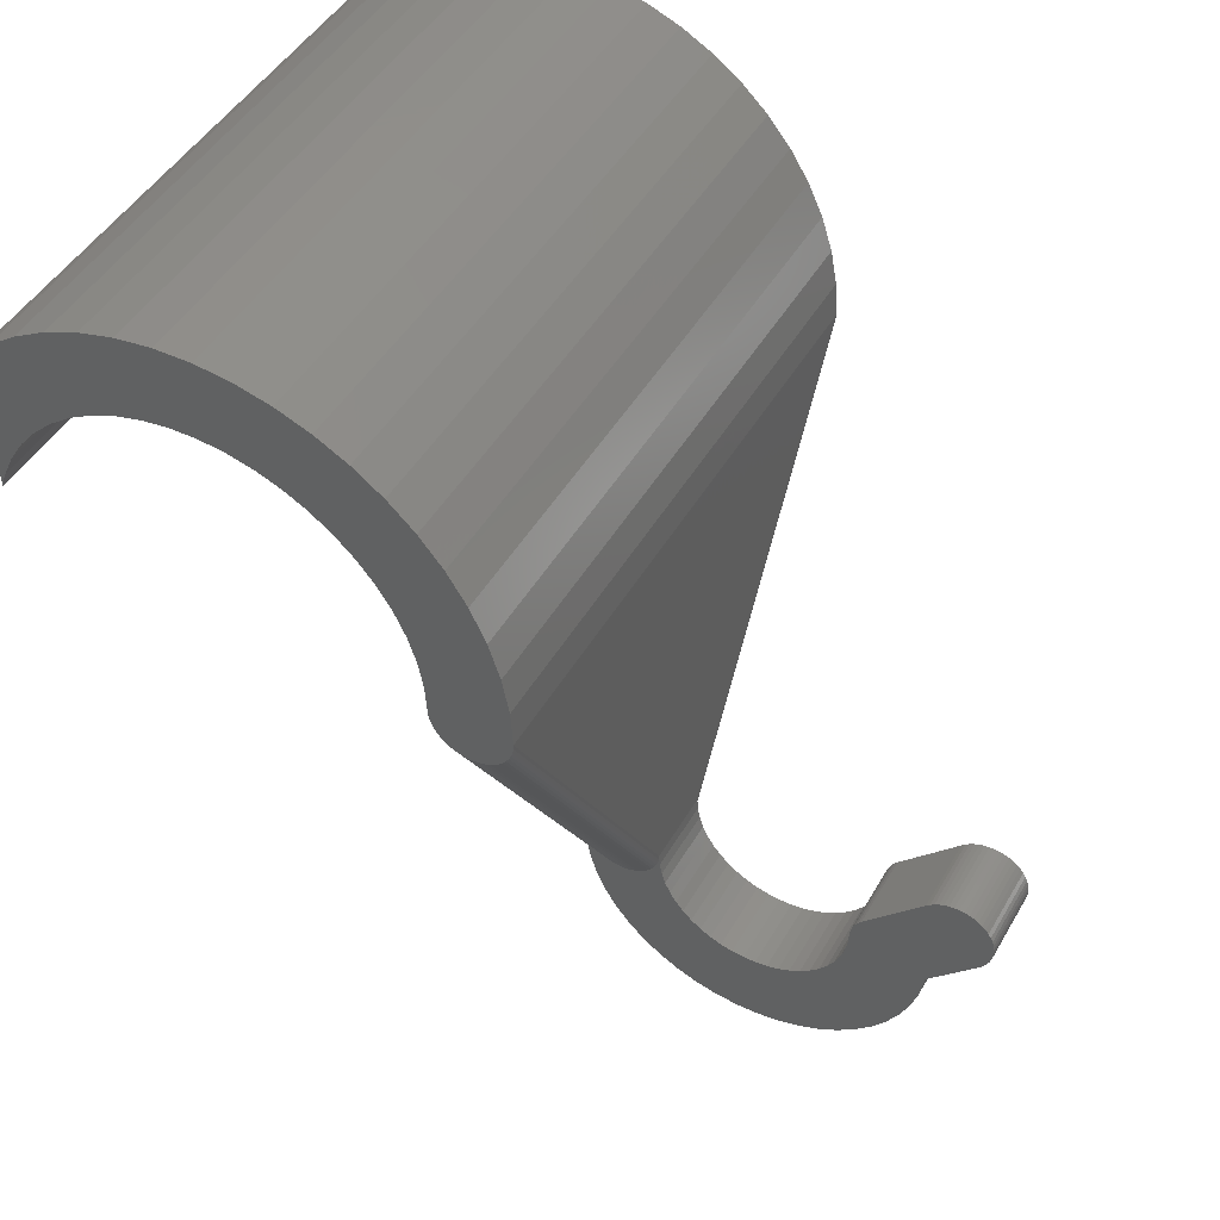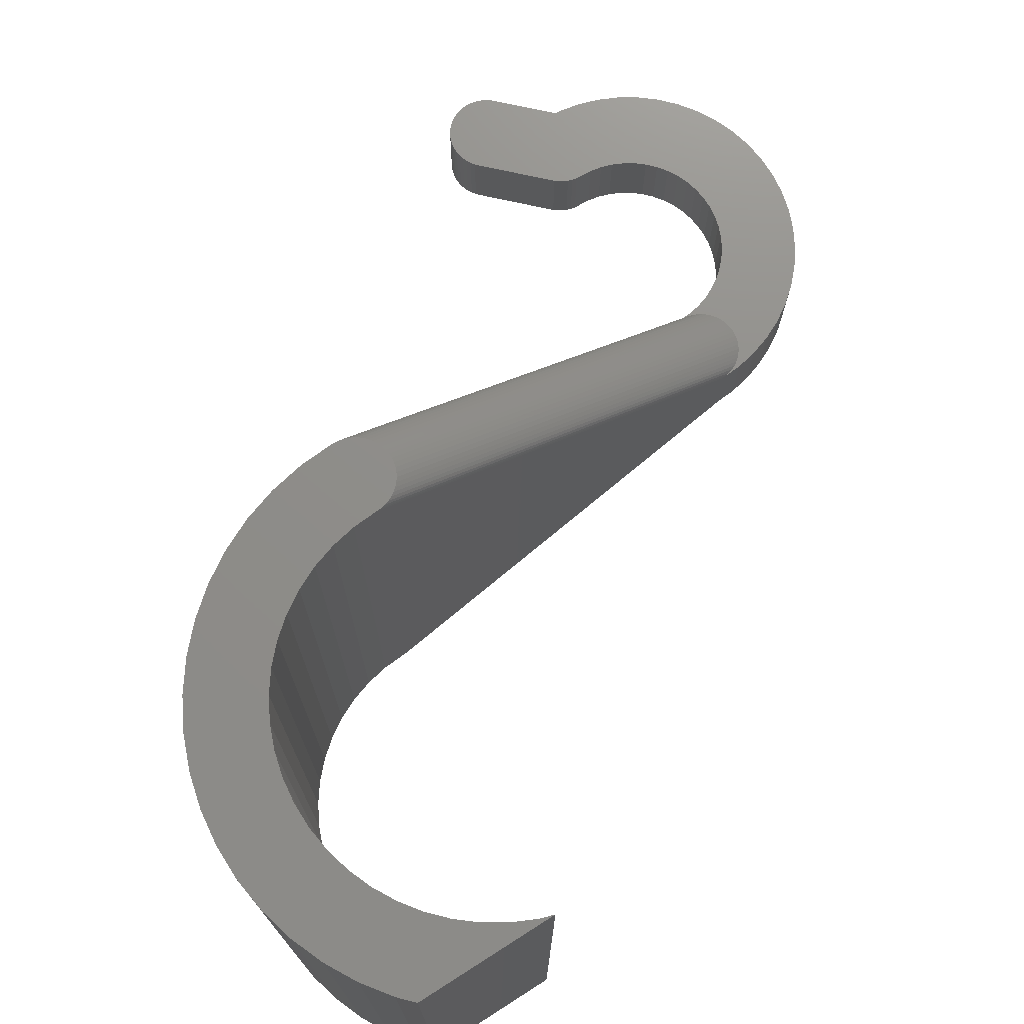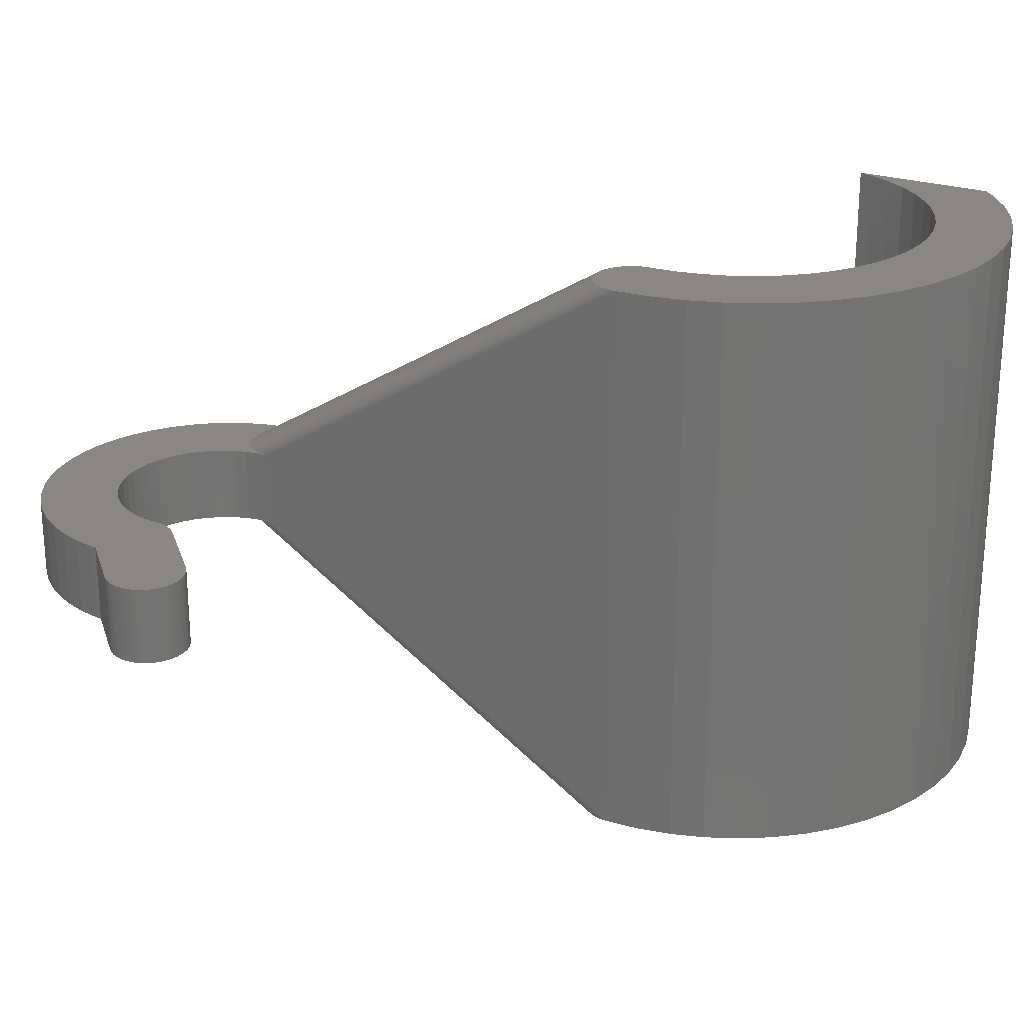
<metadata>
{"format":"stl","ext":"stl","renderer":"f3d","projection":"perspective","resolution":1024,"background":"white","views":[{"elev":46.0,"azim":28.4,"up":"+Y"},{"elev":73.6,"azim":-122.5,"up":"+Z"},{"elev":24.5,"azim":118.8,"up":"+Z"}]}
</metadata>
<code>
# stl→obj: 352 verts, 704 faces
v 21 0 0
v 20.92 1.316 30
v 20.92 1.316 0
v 21 0 30
v 1.298 5.058 30
v 2.004 6.172 0
v 2.004 6.172 30
v 1.298 5.058 0
v 12.47 10.31 0
v 13.74 9.986 30
v 12.47 10.31 30
v 13.74 9.986 0
v 0.5 3.138 30
v 0.7363 3.865 0
v 0.7363 3.865 30
v 0.5 3.138 0
v 18.99 6.172 0
v 18.15 7.188 30
v 18.15 7.188 0
v 18.99 6.172 30
v 9.84 10.48 0
v 11.16 10.48 30
v 9.84 10.48 30
v 11.16 10.48 0
v 20.67 2.611 0
v 20.26 3.865 30
v 20.26 3.865 0
v 20.67 2.611 30
v 19.7 5.058 0
v 19.7 5.058 30
v 14.97 9.501 0
v 16.13 8.865 30
v 14.97 9.501 30
v 16.13 8.865 0
v 17.19 8.09 0
v 17.19 8.09 30
v 2.845 7.188 0
v 3.806 8.09 30
v 2.845 7.188 30
v 3.806 8.09 0
v 8.531 10.31 0
v 8.531 10.31 30
v 4.873 8.865 30
v 4.873 8.865 0
v 6.028 9.501 0
v 7.254 9.986 30
v 6.028 9.501 30
v 7.254 9.986 0
v 0.5 10.46 30
v 0.5 10.46 0
v 25 0 30
v 24.89 1.817 0
v 24.89 1.817 30
v 25 0 0
v 11.41 14.47 0
v 9.59 14.47 30
v 11.41 14.47 30
v 9.59 14.47 0
v 21.07 9.926 0
v 19.74 11.17 30
v 21.07 9.926 30
v 19.74 11.17 0
v 1.257 11.17 0
v 1.257 11.17 30
v 6.019 13.79 0
v 4.326 13.12 30
v 6.019 13.79 30
v 4.326 13.12 0
v 23.98 5.338 30
v 23.21 6.985 0
v 23.21 6.985 30
v 23.98 5.338 0
v 24.54 3.606 0
v 24.54 3.606 30
v 16.67 13.12 0
v 14.98 13.79 30
v 16.67 13.12 30
v 14.98 13.79 0
v 13.22 14.24 30
v 13.22 14.24 0
v 18.27 12.24 0
v 18.27 12.24 30
v 2.731 12.24 0
v 2.731 12.24 30
v 7.783 14.24 30
v 7.783 14.24 0
v 22.23 8.523 30
v 22.23 8.523 0
v 24.94 -0.4974 30
v 24.98 -0.2507 30
v 24.86 -0.7362 30
v 24.75 -0.9635 30
v 24.62 -1.176 30
v 24.46 -1.369 30
v 24.27 -1.541 30
v 24.07 -1.689 30
v 23.85 -1.81 30
v 23.62 -1.902 30
v 23.37 -1.965 30
v 23.13 -1.996 30
v 22.87 -1.996 30
v 22.63 -1.965 30
v 22.38 -1.902 30
v 22.15 -1.81 30
v 21.93 -1.689 30
v 21.73 -1.541 30
v 21.54 -1.369 30
v 21.38 -1.176 30
v 21.25 -0.9635 30
v 21.14 -0.7362 30
v 21.06 -0.4974 30
v 21.02 -0.2507 30
v 24.94 -0.4974 0
v 24.98 -0.2507 0
v 24.86 -0.7362 0
v 24.75 -0.9635 0
v 24.62 -1.176 0
v 24.46 -1.369 0
v 24.27 -1.541 0
v 24.07 -1.689 0
v 23.85 -1.81 0
v 23.62 -1.902 0
v 23.37 -1.965 0
v 23.13 -1.996 0
v 22.87 -1.996 0
v 22.63 -1.965 0
v 22.38 -1.902 0
v 22.15 -1.81 0
v 21.93 -1.689 0
v 21.73 -1.541 0
v 21.54 -1.369 0
v 21.38 -1.176 0
v 21.25 -0.9635 0
v 21.14 -0.7362 0
v 21.06 -0.4974 0
v 21.02 -0.2507 0
v 29.43 -29.98 13
v 30.57 -29.98 17
v 29.43 -29.98 17
v 30.57 -29.98 13
v 31.69 -29.84 17
v 31.69 -29.84 13
v 41.98 -17.75 17
v 41.98 -18.25 17
v 42 -18 17
v 41.94 -17.5 17
v 41.94 -18.5 17
v 41.86 -17.26 17
v 41.86 -18.74 17
v 41.75 -17.04 17
v 41.75 -18.96 17
v 41.62 -16.82 17
v 41.62 -19.18 17
v 41.46 -16.63 17
v 41.46 -19.37 17
v 41.27 -16.46 17
v 41.07 -16.31 17
v 40.85 -16.19 17
v 40.62 -16.1 17
v 40.37 -16.04 17
v 40.13 -16 17
v 39.87 -16 17
v 39.63 -16.04 17
v 39.38 -16.1 17
v 39.15 -16.19 17
v 38.54 -16.63 17
v 38.94 -21.88 17
v 38.93 -16.31 17
v 38.73 -16.46 17
v 35.54 -19.63 17
v 35 -21 17
v 34.96 -21.63 17
v 38.93 -22.13 17
v 38.72 -23.24 17
v 34.84 -22.24 17
v 38.37 -24.31 17
v 34.65 -22.84 17
v 37.89 -25.34 17
v 35.38 -19.82 17
v 35.25 -20.04 17
v 35.14 -20.26 17
v 35.06 -20.5 17
v 35.02 -20.75 17
v 34.38 -23.41 17
v 37.28 -26.29 17
v 34.05 -23.94 17
v 36.56 -27.16 17
v 33.64 -24.42 17
v 35.74 -27.93 17
v 33.19 -24.85 17
v 34.82 -28.6 17
v 32.68 -25.22 17
v 33.83 -29.14 17
v 32.13 -25.52 17
v 32.78 -29.56 17
v 31.55 -25.76 17
v 30.94 -25.91 17
v 30.31 -25.99 17
v 29.69 -25.99 17
v 29.06 -25.91 17
v 28.31 -29.84 17
v 28.45 -25.76 17
v 27.22 -29.56 17
v 27.87 -25.52 17
v 26.17 -29.14 17
v 27.32 -25.22 17
v 25.18 -28.6 17
v 26.81 -24.85 17
v 24.26 -27.93 17
v 26.36 -24.42 17
v 23.44 -27.16 17
v 25.95 -23.94 17
v 23.62 -22.9 17
v 25.62 -23.41 17
v 24.07 -22.69 17
v 25.35 -22.84 17
v 24.46 -22.37 17
v 25.16 -22.24 17
v 24.86 -21.74 17
v 25.04 -21.63 17
v 24.98 -21.25 17
v 25 -21 17
v 24.94 -21.5 17
v 24.75 -21.96 17
v 24.62 -22.18 17
v 24.27 -22.54 17
v 23.85 -22.81 17
v 22.72 -26.29 17
v 23.37 -22.96 17
v 22.11 -25.34 17
v 23.13 -23 17
v 22.87 -23 17
v 21.63 -24.31 17
v 22.63 -22.96 17
v 22.38 -22.9 17
v 21.28 -23.24 17
v 22.15 -22.81 17
v 21.93 -22.69 17
v 21.73 -22.54 17
v 21.54 -22.37 17
v 21.07 -22.13 17
v 21.38 -22.18 17
v 21.25 -21.96 17
v 21.14 -21.74 17
v 21.06 -21.5 17
v 21.02 -21.25 17
v 38.94 -21.88 13
v 38.93 -22.13 13
v 37.28 -26.29 13
v 36.56 -27.16 13
v 38.37 -24.31 13
v 37.89 -25.34 13
v 38.72 -23.24 13
v 22.72 -26.29 13
v 22.11 -25.34 13
v 21.63 -24.31 13
v 41.98 -18.25 13
v 41.98 -17.75 13
v 42 -18 13
v 41.94 -18.5 13
v 41.94 -17.5 13
v 41.86 -18.74 13
v 41.86 -17.26 13
v 41.75 -18.96 13
v 41.75 -17.04 13
v 41.62 -19.18 13
v 41.62 -16.82 13
v 41.46 -19.37 13
v 41.46 -16.63 13
v 41.27 -16.46 13
v 41.07 -16.31 13
v 40.85 -16.19 13
v 40.62 -16.1 13
v 40.37 -16.04 13
v 40.13 -16 13
v 39.87 -16 13
v 39.63 -16.04 13
v 39.38 -16.1 13
v 39.15 -16.19 13
v 38.54 -16.63 13
v 34.96 -21.63 13
v 38.93 -16.31 13
v 38.73 -16.46 13
v 34.84 -22.24 13
v 34.65 -22.84 13
v 34.38 -23.41 13
v 34.05 -23.94 13
v 33.64 -24.42 13
v 35.74 -27.93 13
v 35.54 -19.63 13
v 35 -21 13
v 35.38 -19.82 13
v 35.25 -20.04 13
v 35.14 -20.26 13
v 35.06 -20.5 13
v 35.02 -20.75 13
v 33.19 -24.85 13
v 34.82 -28.6 13
v 32.68 -25.22 13
v 33.83 -29.14 13
v 32.13 -25.52 13
v 32.78 -29.56 13
v 31.55 -25.76 13
v 30.94 -25.91 13
v 30.31 -25.99 13
v 29.69 -25.99 13
v 29.06 -25.91 13
v 28.31 -29.84 13
v 28.45 -25.76 13
v 27.22 -29.56 13
v 27.87 -25.52 13
v 26.17 -29.14 13
v 27.32 -25.22 13
v 25.18 -28.6 13
v 26.81 -24.85 13
v 24.26 -27.93 13
v 26.36 -24.42 13
v 23.44 -27.16 13
v 25.95 -23.94 13
v 23.62 -22.9 13
v 24.75 -21.96 13
v 25.16 -22.24 13
v 24.62 -22.18 13
v 25.04 -21.63 13
v 24.98 -21.25 13
v 25 -21 13
v 24.94 -21.5 13
v 24.86 -21.74 13
v 24.46 -22.37 13
v 25.35 -22.84 13
v 25.62 -23.41 13
v 24.27 -22.54 13
v 24.07 -22.69 13
v 23.85 -22.81 13
v 23.37 -22.96 13
v 23.13 -23 13
v 22.87 -23 13
v 22.63 -22.96 13
v 22.38 -22.9 13
v 21.28 -23.24 13
v 22.15 -22.81 13
v 21.93 -22.69 13
v 21.73 -22.54 13
v 21.54 -22.37 13
v 21.07 -22.13 13
v 21.38 -22.18 13
v 21.25 -21.96 13
v 21.14 -21.74 13
v 21.06 -21.5 13
v 21.02 -21.25 13
v 21 -21 13
v 21 -21 17
f 1 2 3
f 2 1 4
f 5 6 7
f 6 5 8
f 9 10 11
f 10 9 12
f 13 14 15
f 14 13 16
f 17 18 19
f 18 17 20
f 21 22 23
f 22 21 24
f 15 8 5
f 8 15 14
f 25 26 27
f 26 25 28
f 3 28 25
f 28 3 2
f 29 20 17
f 20 29 30
f 31 32 33
f 32 31 34
f 12 33 10
f 33 12 31
f 35 18 36
f 18 35 19
f 37 38 39
f 38 37 40
f 7 37 39
f 37 7 6
f 41 23 42
f 23 41 21
f 24 11 22
f 11 24 9
f 27 30 29
f 30 27 26
f 34 36 32
f 36 34 35
f 40 43 38
f 43 40 44
f 45 46 47
f 46 45 48
f 44 47 43
f 47 44 45
f 48 42 46
f 42 48 41
f 16 49 50
f 49 16 13
f 51 52 53
f 52 51 54
f 55 56 57
f 56 55 58
f 59 60 61
f 60 59 62
f 63 49 64
f 49 63 50
f 65 66 67
f 66 65 68
f 69 70 71
f 70 69 72
f 53 73 74
f 73 53 52
f 75 76 77
f 76 75 78
f 78 79 76
f 79 78 80
f 81 77 82
f 77 81 75
f 83 64 84
f 64 83 63
f 58 85 56
f 85 58 86
f 74 72 69
f 72 74 73
f 87 59 61
f 59 87 88
f 71 88 87
f 88 71 70
f 80 57 79
f 57 80 55
f 62 82 60
f 82 62 81
f 51 89 90
f 4 51 53
f 51 4 89
f 89 4 91
f 91 4 92
f 2 53 74
f 4 53 2
f 92 4 93
f 93 4 94
f 28 74 69
f 94 4 95
f 95 4 96
f 96 4 97
f 26 69 71
f 97 4 98
f 98 4 99
f 99 4 100
f 100 4 101
f 30 71 87
f 101 4 102
f 102 4 103
f 103 4 104
f 104 4 105
f 105 4 106
f 106 4 107
f 107 4 108
f 20 87 61
f 108 4 109
f 109 4 110
f 111 4 112
f 110 4 111
f 4 2 4
f 74 28 2
f 69 26 28
f 18 61 60
f 71 30 26
f 87 20 30
f 36 60 82
f 61 18 20
f 60 36 18
f 32 82 77
f 82 32 36
f 33 77 76
f 77 33 32
f 76 10 33
f 79 10 76
f 79 11 10
f 57 11 79
f 57 22 11
f 57 23 22
f 56 23 57
f 56 42 23
f 85 42 56
f 85 46 42
f 67 46 85
f 46 67 47
f 66 47 67
f 47 66 43
f 84 43 66
f 43 84 38
f 64 38 84
f 49 38 64
f 38 49 39
f 39 49 7
f 7 49 5
f 5 49 15
f 15 49 13
f 113 54 114
f 1 54 113
f 1 113 115
f 1 115 116
f 1 116 117
f 54 1 52
f 1 117 118
f 1 118 119
f 1 119 120
f 52 3 73
f 1 120 121
f 1 121 122
f 1 122 123
f 25 73 3
f 1 123 124
f 1 124 125
f 1 125 126
f 1 126 127
f 73 25 72
f 1 127 128
f 1 128 129
f 1 129 130
f 1 130 131
f 1 131 132
f 1 132 133
f 1 133 134
f 27 72 25
f 1 134 135
f 1 135 136
f 52 1 3
f 3 1 1
f 72 27 70
f 29 70 27
f 70 29 88
f 17 88 29
f 88 17 59
f 19 59 17
f 59 19 62
f 35 62 19
f 62 35 81
f 34 81 35
f 81 34 75
f 31 75 34
f 75 31 78
f 12 78 31
f 12 80 78
f 9 80 12
f 9 55 80
f 24 55 9
f 21 55 24
f 21 58 55
f 41 58 21
f 41 86 58
f 48 86 41
f 65 48 45
f 48 65 86
f 68 45 44
f 45 68 65
f 83 44 40
f 50 40 37
f 44 83 68
f 50 37 6
f 50 6 8
f 40 63 83
f 50 8 14
f 50 14 16
f 40 50 63
f 68 84 66
f 84 68 83
f 86 67 85
f 67 86 65
f 1 4 4
f 4 1 1
f 137 138 139
f 138 137 140
f 140 141 138
f 141 140 142
f 143 144 145
f 146 144 143
f 146 147 144
f 148 147 146
f 148 149 147
f 150 149 148
f 150 151 149
f 152 151 150
f 152 153 151
f 154 153 152
f 154 155 153
f 156 155 154
f 157 155 156
f 158 155 157
f 159 155 158
f 160 155 159
f 161 155 160
f 162 155 161
f 163 155 162
f 164 155 163
f 165 155 164
f 166 155 165
f 155 166 167
f 166 165 168
f 166 168 169
f 170 167 166
f 171 167 170
f 172 167 171
f 167 172 173
f 173 172 174
f 174 175 176
f 176 177 178
f 177 176 175
f 171 170 179
f 171 179 180
f 171 180 181
f 171 181 182
f 171 182 183
f 175 174 172
f 184 178 177
f 178 184 185
f 186 185 184
f 185 186 187
f 188 187 186
f 187 188 189
f 190 189 188
f 189 190 191
f 192 191 190
f 191 192 193
f 194 193 192
f 193 194 195
f 196 195 194
f 195 196 141
f 197 141 196
f 197 138 141
f 198 138 197
f 199 138 198
f 199 139 138
f 200 139 199
f 201 200 202
f 200 201 139
f 203 202 204
f 205 204 206
f 202 203 201
f 207 206 208
f 209 208 210
f 204 205 203
f 211 210 212
f 213 212 214
f 215 214 216
f 206 207 205
f 217 216 218
f 219 218 220
f 221 220 222
f 223 220 221
f 219 220 223
f 218 219 224
f 218 224 225
f 217 218 225
f 216 217 226
f 216 226 215
f 208 209 207
f 214 215 227
f 213 214 227
f 212 213 228
f 210 211 209
f 228 213 229
f 230 229 231
f 230 231 232
f 212 228 211
f 233 232 234
f 233 234 235
f 236 235 237
f 229 230 228
f 236 237 238
f 236 238 239
f 232 233 230
f 236 239 240
f 241 240 242
f 235 236 233
f 241 242 243
f 241 243 244
f 240 241 236
f 245 241 244
f 241 245 246
f 173 247 167
f 247 173 248
f 187 249 185
f 249 187 250
f 178 251 176
f 251 178 252
f 174 248 173
f 248 174 253
f 254 230 255
f 230 254 228
f 255 233 256
f 233 255 230
f 257 258 259
f 260 258 257
f 260 261 258
f 262 261 260
f 262 263 261
f 264 263 262
f 264 265 263
f 266 265 264
f 266 267 265
f 268 267 266
f 268 269 267
f 268 270 269
f 268 271 270
f 268 272 271
f 268 273 272
f 268 274 273
f 268 275 274
f 268 276 275
f 268 277 276
f 268 278 277
f 268 279 278
f 280 268 247
f 281 247 248
f 268 280 279
f 279 280 282
f 281 248 253
f 282 280 283
f 284 253 251
f 285 251 252
f 286 252 249
f 287 249 250
f 288 250 289
f 253 284 281
f 247 290 280
f 247 291 290
f 290 291 292
f 292 291 293
f 293 291 294
f 295 291 296
f 294 291 295
f 247 281 291
f 297 289 298
f 251 285 284
f 252 286 285
f 249 287 286
f 299 298 300
f 250 288 287
f 289 297 288
f 301 300 302
f 298 299 297
f 300 301 299
f 303 302 142
f 302 303 301
f 142 304 303
f 140 304 142
f 140 305 304
f 140 306 305
f 137 306 140
f 137 307 306
f 308 307 137
f 307 308 309
f 310 309 308
f 309 310 311
f 312 311 310
f 311 312 313
f 314 313 312
f 313 314 315
f 316 315 314
f 315 316 317
f 318 317 316
f 317 318 319
f 254 319 318
f 320 319 254
f 321 322 323
f 324 325 326
f 324 327 325
f 324 328 327
f 322 328 324
f 328 322 321
f 322 329 323
f 330 329 322
f 319 320 331
f 329 330 332
f 332 330 333
f 331 333 330
f 333 331 334
f 331 320 334
f 320 254 335
f 255 335 254
f 335 255 336
f 336 255 337
f 256 337 255
f 337 256 338
f 338 256 339
f 340 339 256
f 339 340 341
f 341 340 342
f 342 340 343
f 343 340 344
f 345 344 340
f 344 345 346
f 346 345 347
f 347 345 348
f 345 349 348
f 349 345 350
f 302 193 195
f 193 302 300
f 289 187 189
f 187 289 250
f 176 253 174
f 253 176 251
f 185 252 178
f 252 185 249
f 312 203 205
f 203 312 310
f 310 201 203
f 201 310 308
f 318 228 254
f 228 318 211
f 256 236 340
f 236 256 233
f 345 246 350
f 246 345 241
f 142 195 141
f 195 142 302
f 300 191 193
f 191 300 298
f 298 189 191
f 189 298 289
f 308 139 201
f 139 308 137
f 316 207 209
f 207 316 314
f 318 209 211
f 209 318 316
f 340 241 345
f 241 340 236
f 314 205 207
f 205 314 312
f 305 199 198
f 199 305 306
f 304 198 197
f 198 304 305
f 281 171 291
f 171 281 172
f 284 172 281
f 172 284 175
f 315 210 208
f 210 315 317
f 214 330 216
f 330 214 331
f 210 319 212
f 319 210 317
f 299 194 192
f 194 299 301
f 288 186 287
f 186 288 188
f 286 177 285
f 177 286 184
f 307 202 200
f 202 307 309
f 216 322 218
f 322 216 330
f 288 190 188
f 190 288 297
f 301 196 194
f 196 301 303
f 303 197 196
f 197 303 304
f 287 184 286
f 184 287 186
f 285 175 284
f 175 285 177
f 306 200 199
f 200 306 307
f 309 204 202
f 204 309 311
f 212 331 214
f 331 212 319
f 218 324 220
f 324 218 322
f 220 326 222
f 326 220 324
f 297 192 190
f 192 297 299
f 311 206 204
f 206 311 313
f 313 208 206
f 208 313 315
f 222 54 51
f 54 222 326
f 118 323 329
f 323 118 117
f 136 351 1
f 351 136 350
f 326 114 54
f 114 326 325
f 350 352 351
f 352 350 246
f 246 111 112
f 111 246 245
f 327 115 113
f 115 327 328
f 245 110 111
f 110 245 244
f 237 103 104
f 103 237 235
f 93 224 92
f 224 93 225
f 240 106 107
f 106 240 239
f 119 329 332
f 329 119 118
f 89 221 90
f 221 89 223
f 91 223 89
f 223 91 219
f 238 104 105
f 104 238 237
f 98 227 97
f 227 98 213
f 101 231 100
f 231 101 232
f 235 102 103
f 102 235 234
f 337 124 336
f 124 337 125
f 90 222 51
f 222 90 221
f 351 4 1
f 4 351 352
f 352 112 4
f 112 352 246
f 244 109 110
f 109 244 243
f 135 350 136
f 350 135 349
f 346 131 344
f 131 346 132
f 239 105 106
f 105 239 238
f 133 348 134
f 348 133 347
f 344 130 343
f 130 344 131
f 341 127 339
f 127 341 128
f 120 332 333
f 332 120 119
f 328 116 115
f 116 328 321
f 94 225 93
f 225 94 217
f 96 226 95
f 226 96 215
f 234 101 102
f 101 234 232
f 124 335 336
f 335 124 123
f 100 229 99
f 229 100 231
f 243 108 109
f 108 243 242
f 242 107 108
f 107 242 240
f 134 349 135
f 349 134 348
f 121 333 334
f 333 121 120
f 92 219 91
f 219 92 224
f 95 217 94
f 217 95 226
f 99 213 98
f 213 99 229
f 338 125 337
f 125 338 126
f 347 132 346
f 132 347 133
f 342 128 341
f 128 342 129
f 343 129 342
f 129 343 130
f 339 126 338
f 126 339 127
f 122 334 320
f 334 122 121
f 117 321 323
f 321 117 116
f 325 113 114
f 113 325 327
f 97 215 96
f 215 97 227
f 123 320 335
f 320 123 122
f 145 258 143
f 258 145 259
f 155 266 153
f 266 155 268
f 151 262 149
f 262 151 264
f 147 257 144
f 257 147 260
f 271 158 157
f 158 271 272
f 144 259 145
f 259 144 257
f 153 264 151
f 264 153 266
f 247 155 167
f 155 247 268
f 290 166 280
f 166 290 170
f 292 170 290
f 170 292 179
f 282 169 168
f 169 282 283
f 279 168 165
f 168 279 282
f 273 160 159
f 160 273 274
f 272 159 158
f 159 272 273
f 276 163 162
f 163 276 277
f 275 162 161
f 162 275 276
f 278 165 164
f 165 278 279
f 149 260 147
f 260 149 262
f 295 181 294
f 181 295 182
f 293 179 292
f 179 293 180
f 283 166 169
f 166 283 280
f 274 161 160
f 161 274 275
f 277 164 163
f 164 277 278
f 152 269 154
f 269 152 267
f 269 156 154
f 156 269 270
f 270 157 156
f 157 270 271
f 150 267 152
f 267 150 265
f 148 265 150
f 265 148 263
f 146 263 148
f 263 146 261
f 143 261 146
f 261 143 258
f 296 182 295
f 182 296 183
f 294 180 293
f 180 294 181
f 291 183 296
f 183 291 171

</code>
